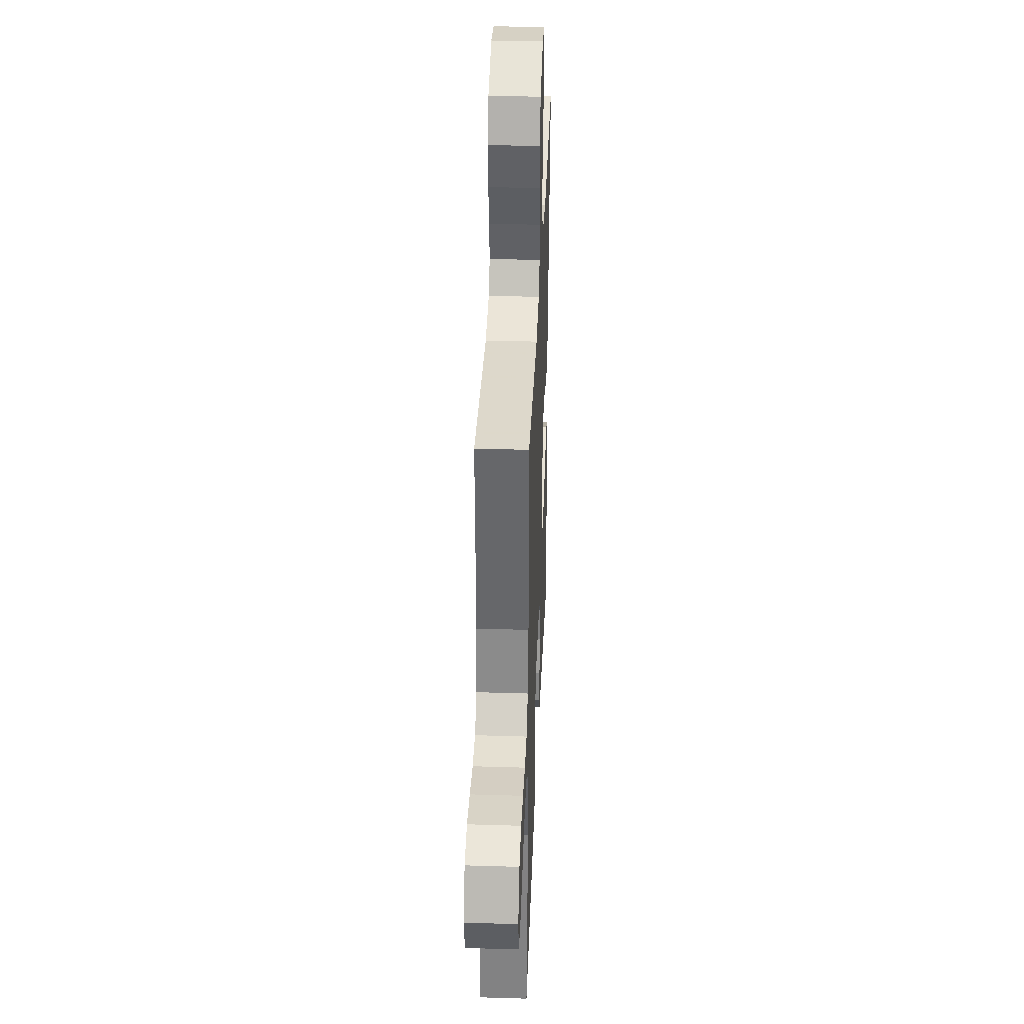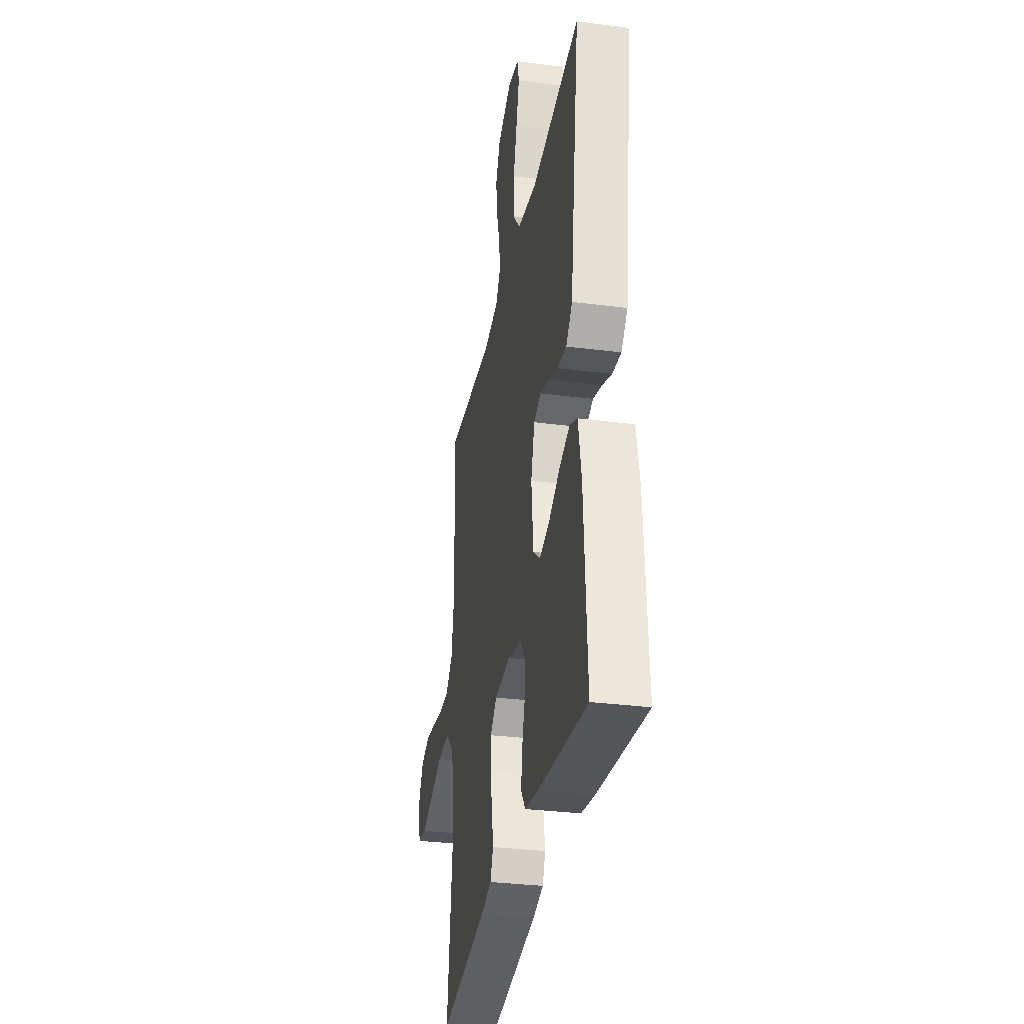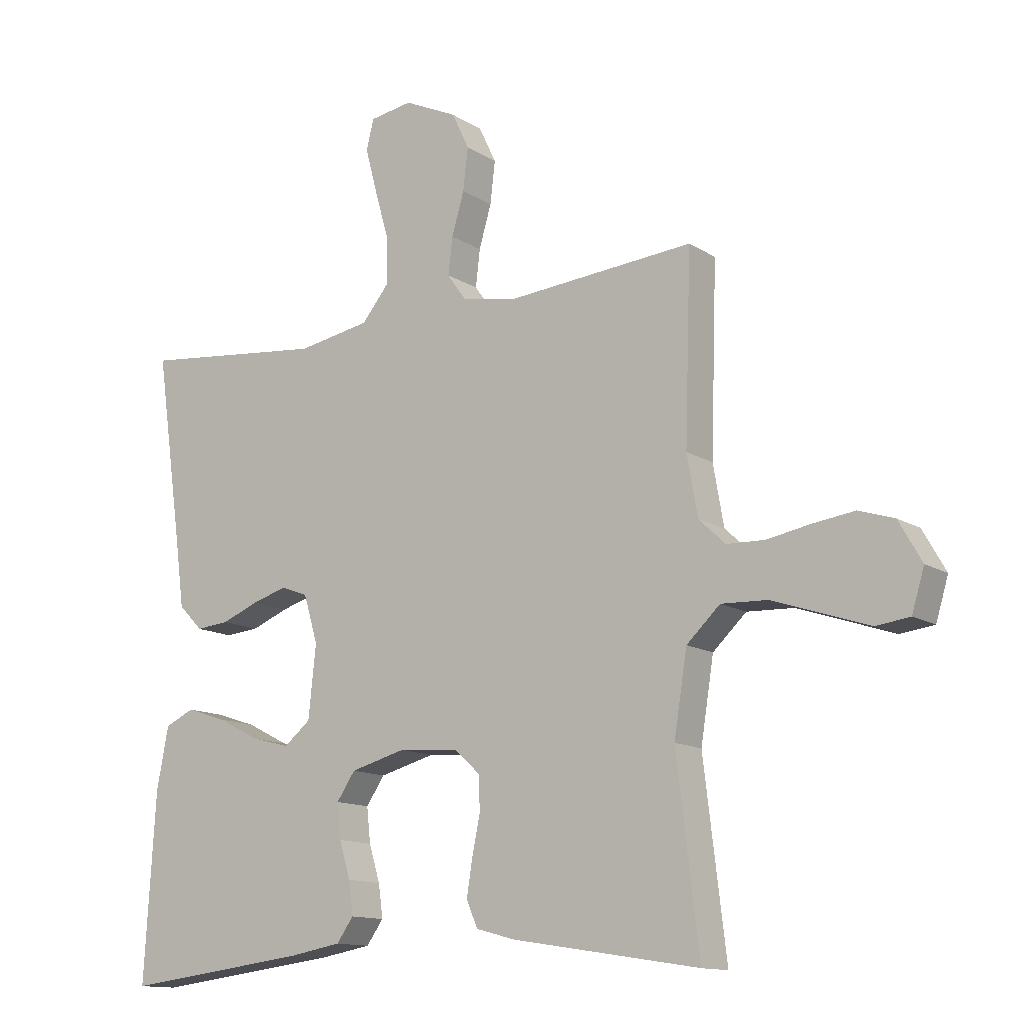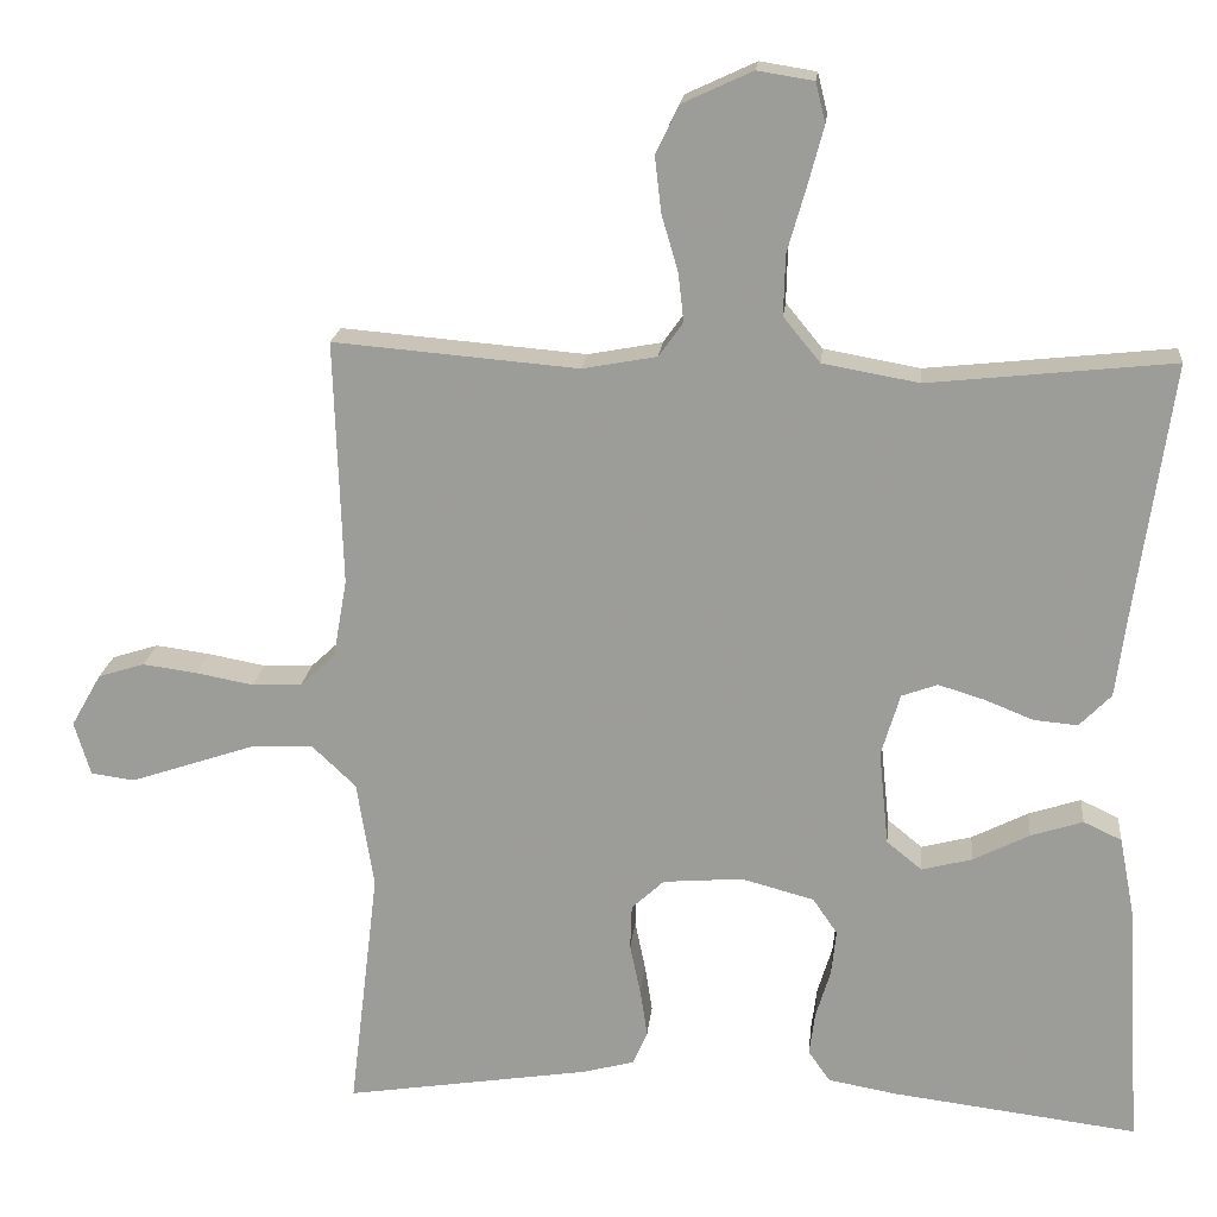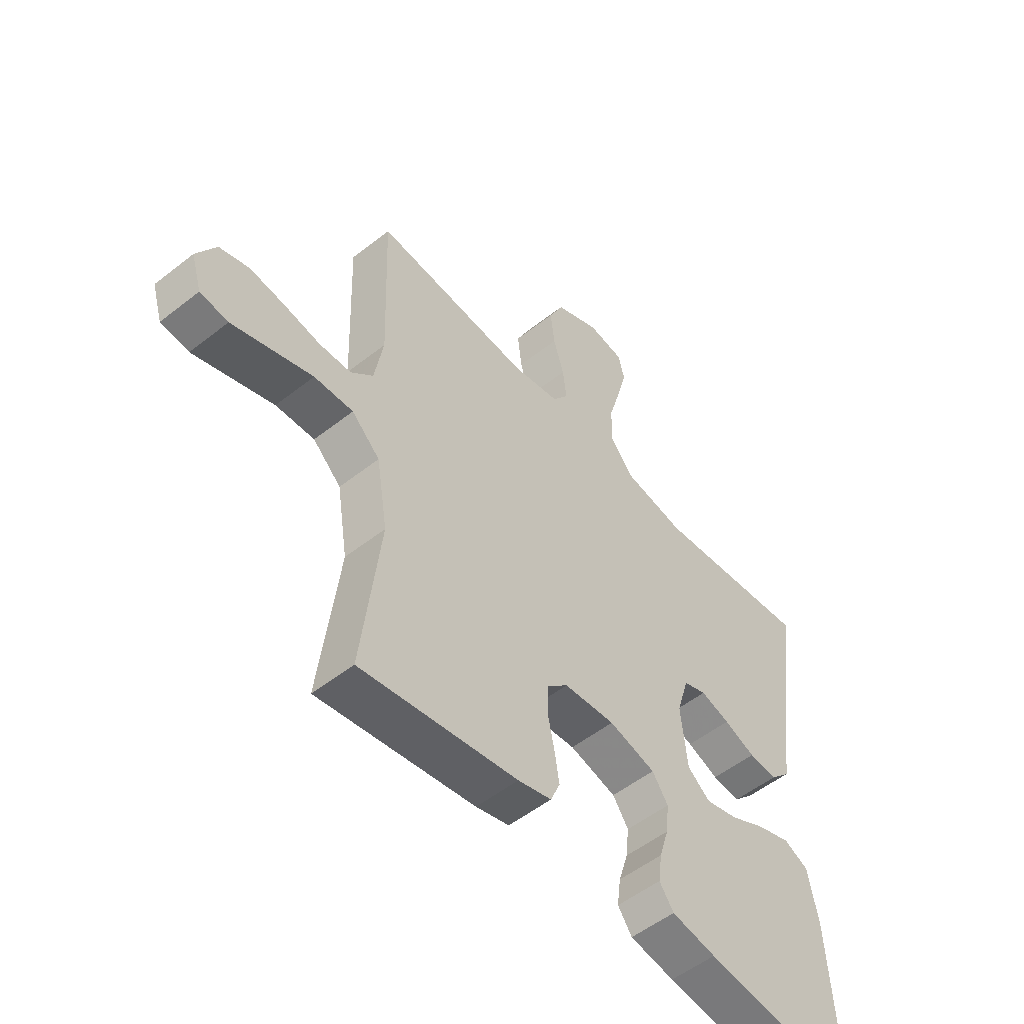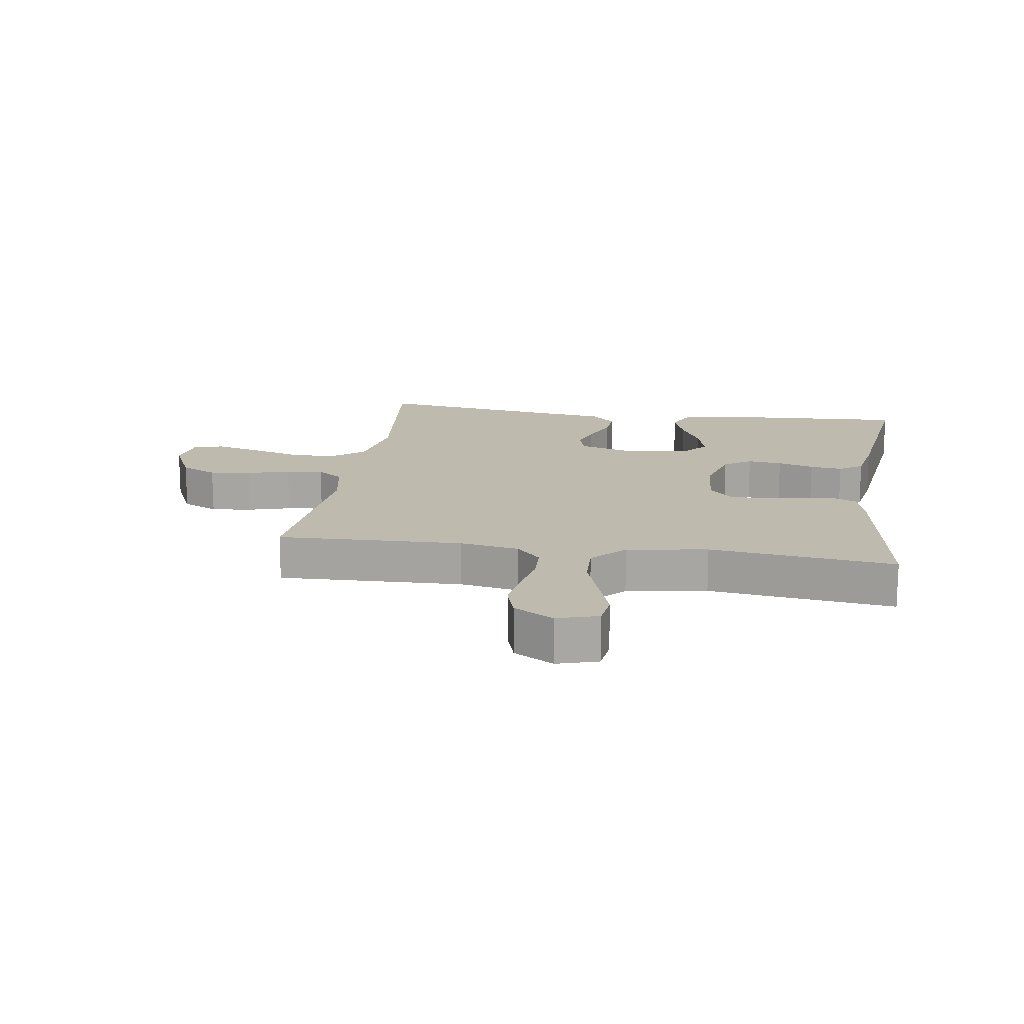
<metadata>
{"format":"obj","ext":"obj","renderer":"f3d","projection":"perspective","resolution":1024,"background":"white","views":[{"elev":35.8,"azim":92.3,"up":"+Z"},{"elev":-32.2,"azim":-100.2,"up":"+Z"},{"elev":-13.0,"azim":35.3,"up":"+Z"},{"elev":19.0,"azim":-174.2,"up":"+Z"},{"elev":-53.1,"azim":130.2,"up":"+Z"},{"elev":15.8,"azim":98.7,"up":"+Y"}]}
</metadata>
<code>
v 0.5 0.07 0.5
v 0.49 0.07 0.2
v 0.507 0.07 0.103
v 0.55 0.07 0.063
v 0.611 0.07 0.061
v 0.681 0.07 0.074
v 0.748 0.07 0.083
v 0.805 0.07 0.065
v 0.842 0.07 0
v 0.822 0.07 -0.066
v 0.768 0.07 -0.073
v 0.694 0.07 -0.048
v 0.614 0.07 -0.021
v 0.539 0.07 -0.018
v 0.485 0.07 -0.069
v 0.464 0.07 -0.2
v 0.5 0.07 -0.5
v 0.2 0.07 -0.453
v 0.136 0.07 -0.436
v 0.118 0.07 -0.394
v 0.127 0.07 -0.336
v 0.14 0.07 -0.274
v 0.138 0.07 -0.219
v 0.098 0.07 -0.182
v 0 0.07 -0.174
v -0.089 0.07 -0.198
v -0.119 0.07 -0.242
v -0.113 0.07 -0.298
v -0.095 0.07 -0.357
v -0.088 0.07 -0.41
v -0.115 0.07 -0.448
v -0.2 0.07 -0.463
v -0.5 0.07 -0.5
v -0.482 0.07 -0.2
v -0.463 0.07 -0.101
v -0.416 0.07 -0.079
v -0.352 0.07 -0.1
v -0.283 0.07 -0.135
v -0.221 0.07 -0.151
v -0.178 0.07 -0.116
v -0.166 0.07 0
v -0.189 0.07 0.077
v -0.233 0.07 0.093
v -0.289 0.07 0.076
v -0.349 0.07 0.052
v -0.403 0.07 0.047
v -0.442 0.07 0.087
v -0.457 0.07 0.2
v -0.5 0.07 0.5
v -0.2 0.07 0.468
v -0.082 0.07 0.489
v -0.037 0.07 0.544
v -0.039 0.07 0.618
v -0.062 0.07 0.698
v -0.081 0.07 0.769
v -0.069 0.07 0.818
v 0 0.07 0.829
v 0.086 0.07 0.789
v 0.114 0.07 0.73
v 0.106 0.07 0.662
v 0.086 0.07 0.594
v 0.079 0.07 0.534
v 0.109 0.07 0.492
v 0.2 0.07 0.475
v 0.5 0 0.5
v 0.49 0 0.2
v 0.507 0 0.103
v 0.55 0 0.063
v 0.611 0 0.061
v 0.681 0 0.074
v 0.748 0 0.083
v 0.805 0 0.065
v 0.842 0 0
v 0.822 0 -0.066
v 0.768 0 -0.073
v 0.694 0 -0.048
v 0.614 0 -0.021
v 0.539 0 -0.018
v 0.485 0 -0.069
v 0.464 0 -0.2
v 0.5 0 -0.5
v 0.2 0 -0.453
v 0.136 0 -0.436
v 0.118 0 -0.394
v 0.127 0 -0.336
v 0.14 0 -0.274
v 0.138 0 -0.219
v 0.098 0 -0.182
v 0 0 -0.174
v -0.089 0 -0.198
v -0.119 0 -0.242
v -0.113 0 -0.298
v -0.095 0 -0.357
v -0.088 0 -0.41
v -0.115 0 -0.448
v -0.2 0 -0.463
v -0.5 0 -0.5
v -0.482 0 -0.2
v -0.463 0 -0.101
v -0.416 0 -0.079
v -0.352 0 -0.1
v -0.283 0 -0.135
v -0.221 0 -0.151
v -0.178 0 -0.116
v -0.166 0 0
v -0.189 0 0.077
v -0.233 0 0.093
v -0.289 0 0.076
v -0.349 0 0.052
v -0.403 0 0.047
v -0.442 0 0.087
v -0.457 0 0.2
v -0.5 0 0.5
v -0.2 0 0.468
v -0.082 0 0.489
v -0.037 0 0.544
v -0.039 0 0.618
v -0.062 0 0.698
v -0.081 0 0.769
v -0.069 0 0.818
v 0 0 0.829
v 0.086 0 0.789
v 0.114 0 0.73
v 0.106 0 0.662
v 0.086 0 0.594
v 0.079 0 0.534
v 0.109 0 0.492
v 0.2 0 0.475
f 58 59 60 61
f 58 61 62
f 57 58 62
f 56 57 62
f 53 54 55 56
f 53 56 62
f 52 53 62 63
f 48 49 50
f 48 50 51
f 47 48 51
f 44 45 46 47
f 43 44 47 51
f 42 43 51 52
f 35 36 37 38
f 35 38 39
f 34 35 39
f 33 34 39
f 32 33 39 40
f 28 29 30 31
f 27 28 31 32
f 19 20 21 22
f 17 18 19 22
f 16 17 22 23
f 15 16 23 24
f 9 10 11 12
f 9 12 13
f 8 9 13 14
f 5 6 7 8
f 64 1 2
f 63 64 2 3
f 41 42 52 63
f 27 32 40 41
f 26 27 41 63
f 25 26 63 3
f 14 15 24 25
f 5 8 14 25
f 4 5 25
f 3 4 25
f 125 124 123 122
f 126 125 122
f 126 122 121
f 126 121 120
f 120 119 118 117
f 126 120 117
f 127 126 117 116
f 114 113 112
f 115 114 112
f 115 112 111
f 111 110 109 108
f 115 111 108 107
f 116 115 107 106
f 102 101 100 99
f 103 102 99
f 103 99 98
f 103 98 97
f 104 103 97 96
f 95 94 93 92
f 96 95 92 91
f 86 85 84 83
f 86 83 82 81
f 87 86 81 80
f 88 87 80 79
f 76 75 74 73
f 77 76 73
f 78 77 73 72
f 72 71 70 69
f 66 65 128
f 67 66 128 127
f 127 116 106 105
f 105 104 96 91
f 127 105 91 90
f 67 127 90 89
f 89 88 79 78
f 89 78 72 69
f 89 69 68
f 89 68 67
f 1 65 66 2
f 2 66 67 3
f 3 67 68 4
f 4 68 69 5
f 5 69 70 6
f 6 70 71 7
f 7 71 72 8
f 8 72 73 9
f 9 73 74 10
f 10 74 75 11
f 11 75 76 12
f 12 76 77 13
f 13 77 78 14
f 14 78 79 15
f 15 79 80 16
f 16 80 81 17
f 17 81 82 18
f 18 82 83 19
f 19 83 84 20
f 20 84 85 21
f 21 85 86 22
f 22 86 87 23
f 23 87 88 24
f 24 88 89 25
f 25 89 90 26
f 26 90 91 27
f 27 91 92 28
f 28 92 93 29
f 29 93 94 30
f 30 94 95 31
f 31 95 96 32
f 32 96 97 33
f 33 97 98 34
f 34 98 99 35
f 35 99 100 36
f 36 100 101 37
f 37 101 102 38
f 38 102 103 39
f 39 103 104 40
f 40 104 105 41
f 41 105 106 42
f 42 106 107 43
f 43 107 108 44
f 44 108 109 45
f 45 109 110 46
f 46 110 111 47
f 47 111 112 48
f 48 112 113 49
f 49 113 114 50
f 50 114 115 51
f 51 115 116 52
f 52 116 117 53
f 53 117 118 54
f 54 118 119 55
f 55 119 120 56
f 56 120 121 57
f 57 121 122 58
f 58 122 123 59
f 59 123 124 60
f 60 124 125 61
f 61 125 126 62
f 62 126 127 63
f 63 127 128 64
f 64 128 65 1

</code>
